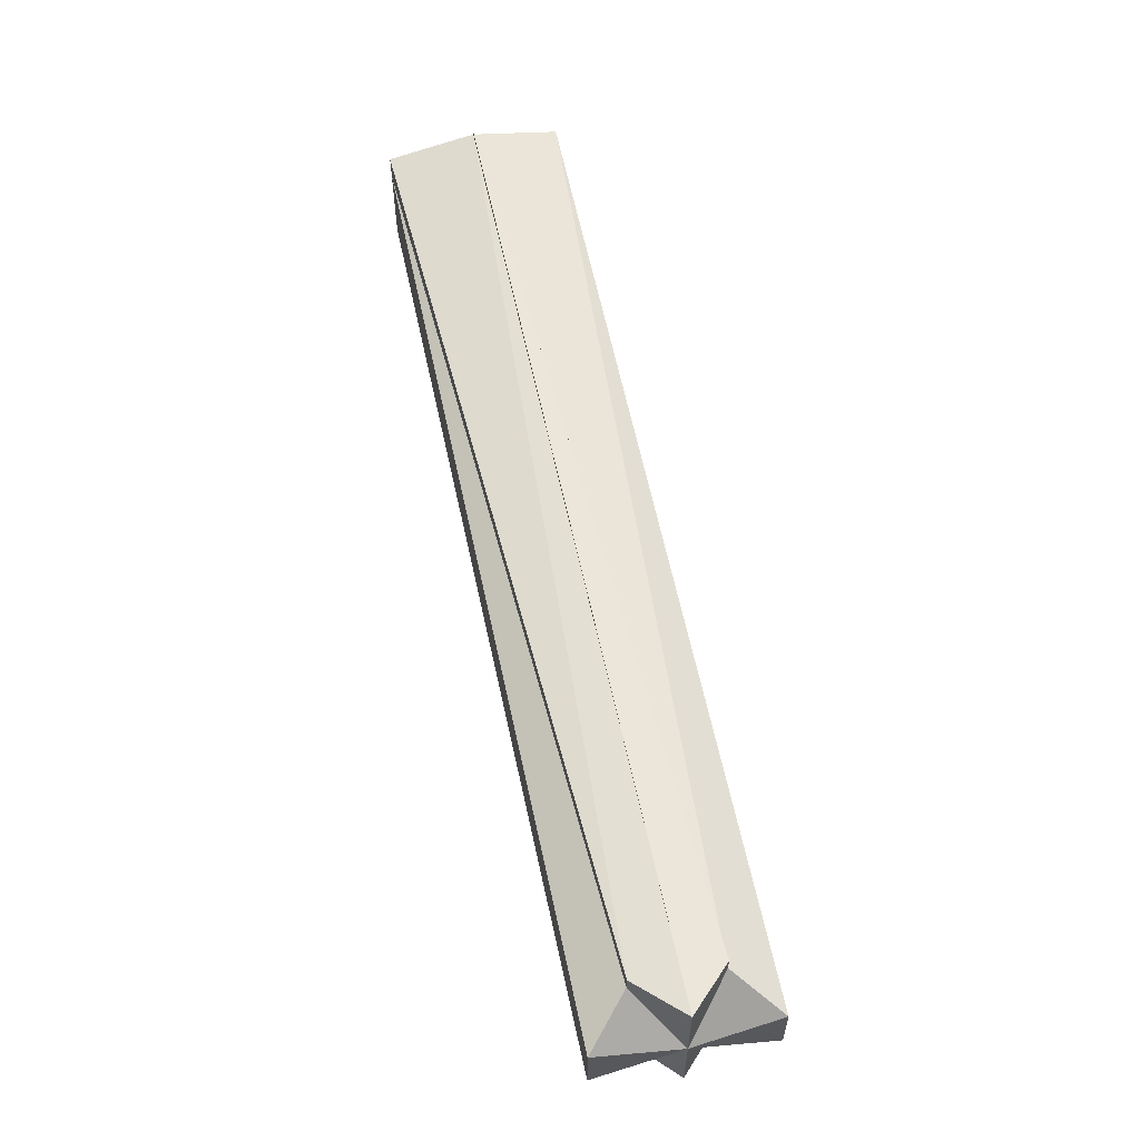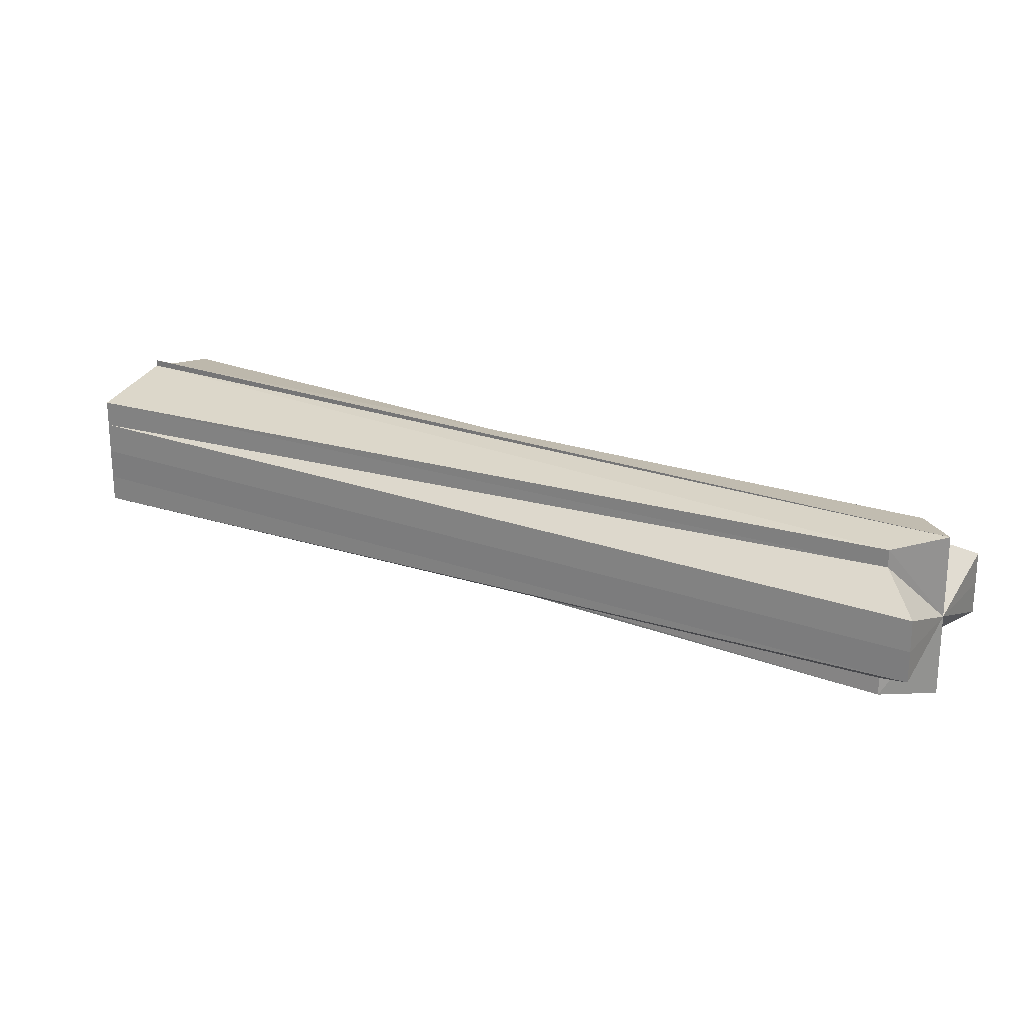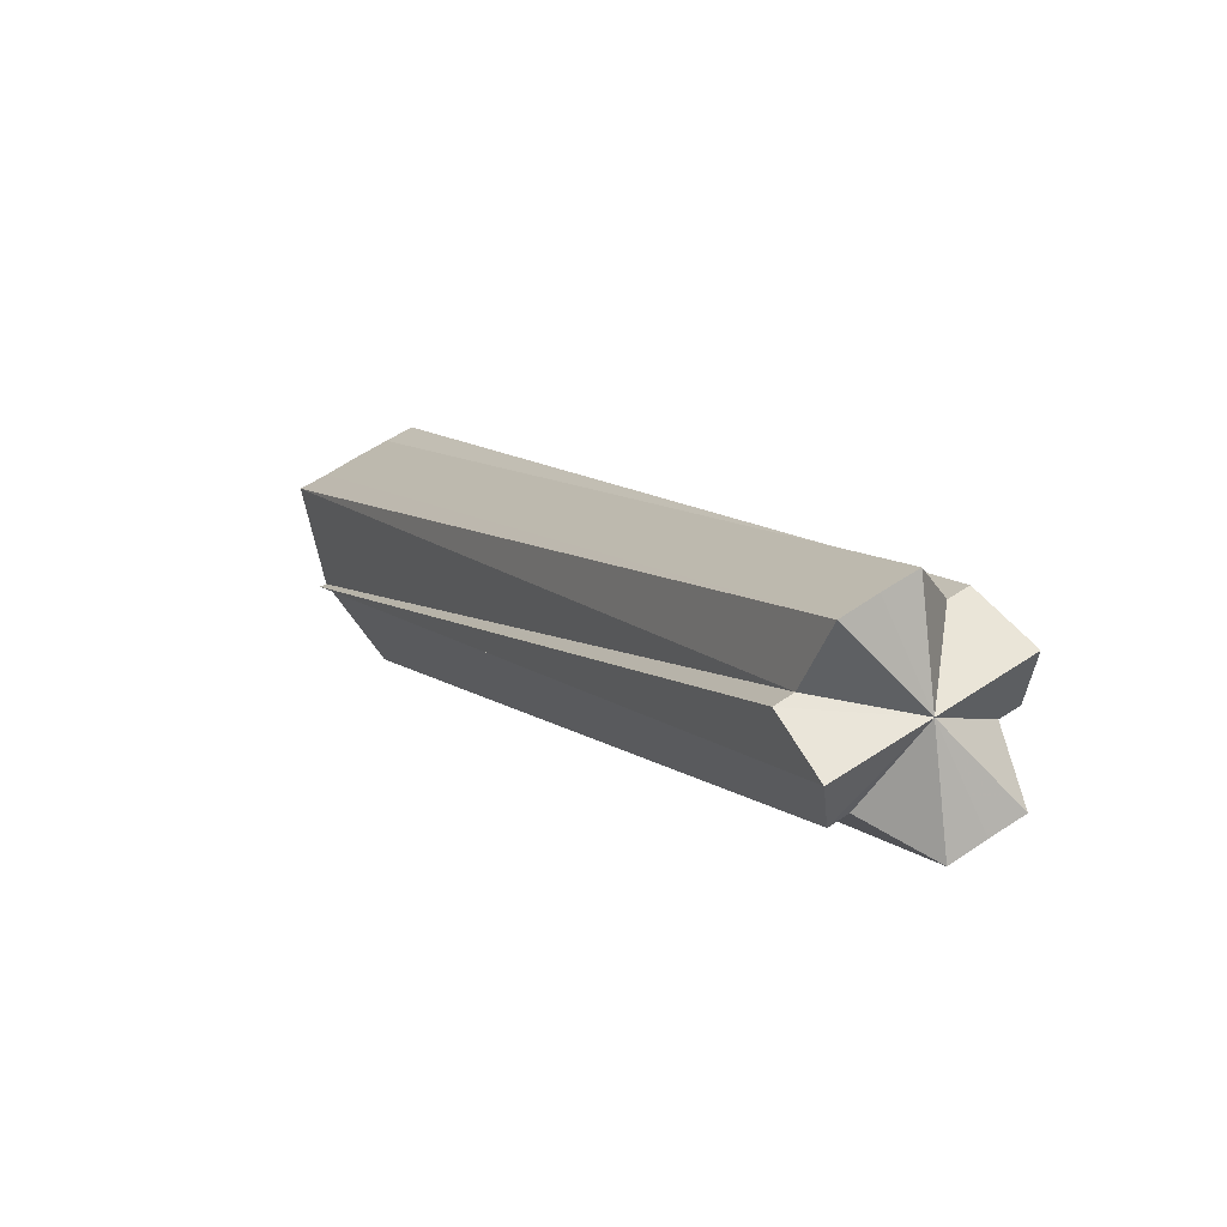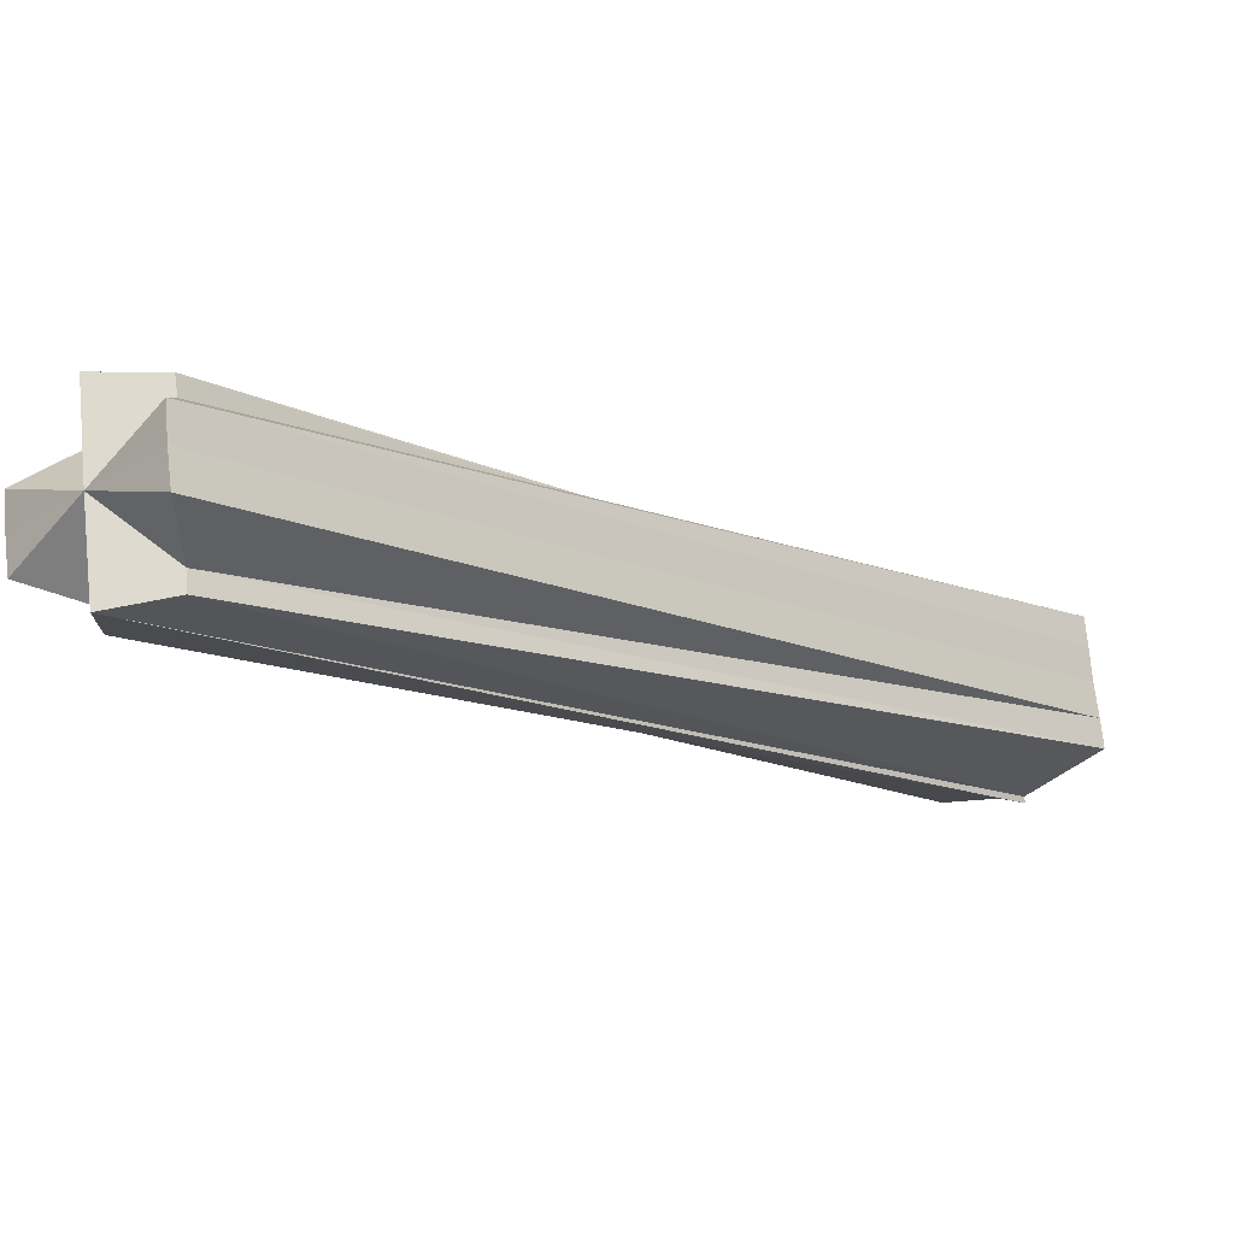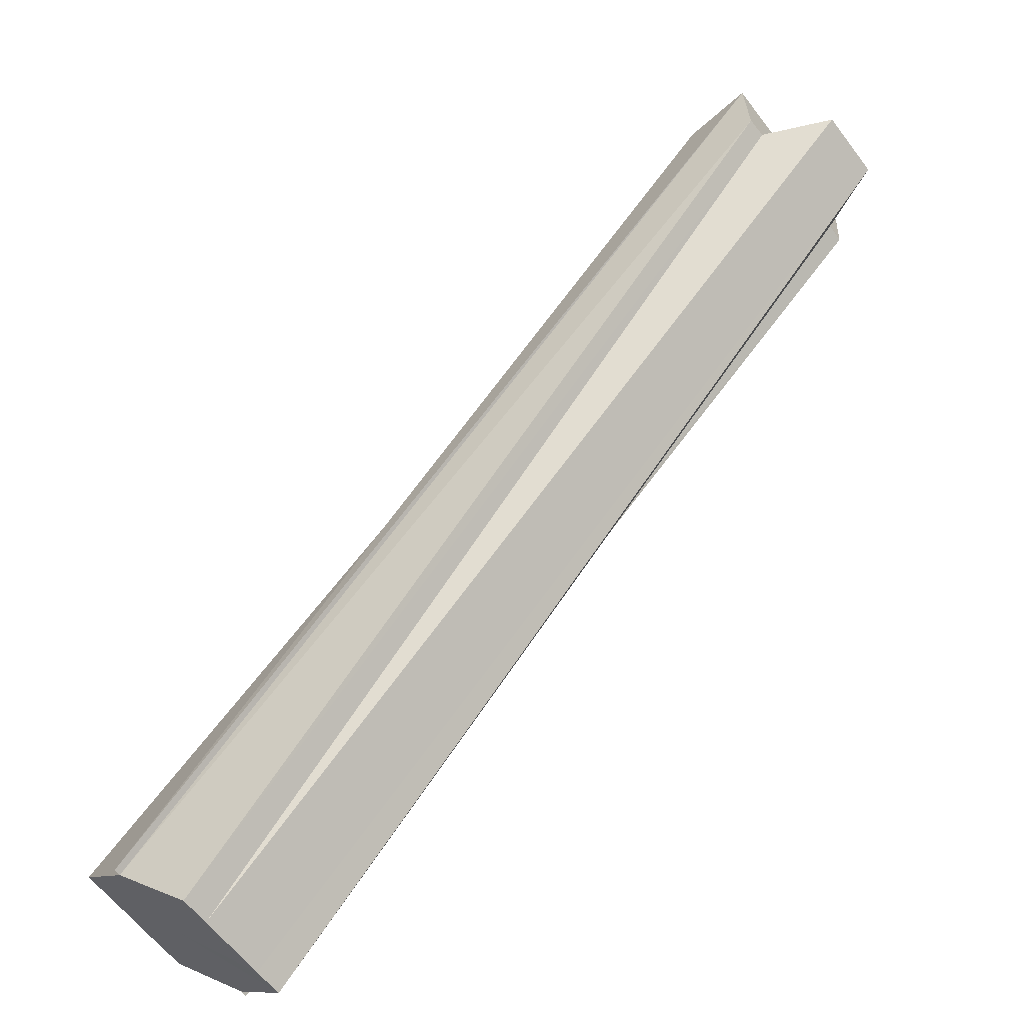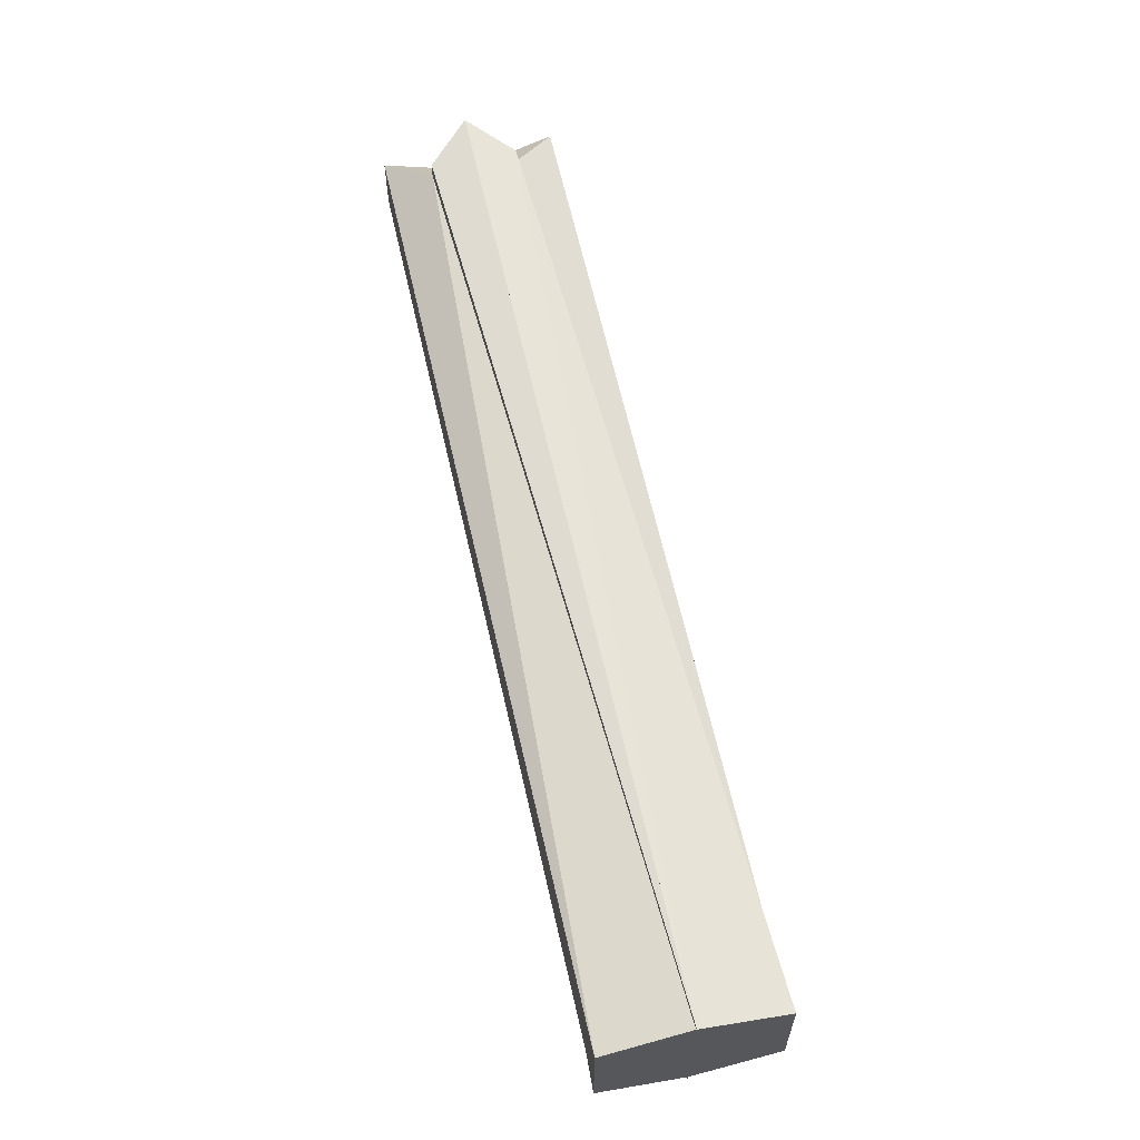
<metadata>
{"format":"obj","ext":"obj","renderer":"f3d","projection":"perspective","resolution":1024,"background":"white","views":[{"elev":60.4,"azim":-147.0,"up":"+Z"},{"elev":23.5,"azim":166.2,"up":"+Z"},{"elev":58.8,"azim":-124.7,"up":"+Y"},{"elev":70.8,"azim":-5.6,"up":"+Y"},{"elev":-60.2,"azim":-143.0,"up":"+Y"},{"elev":63.1,"azim":32.2,"up":"+Z"}]}
</metadata>
<code>
o 21164
v 2222 1875 7.762
v 2222 1875 7.763
v 2222 1874 7.762
v 2222 1874 7.763
v 2222 1875 7.762
v 2222 1875 7.775
v 2222 1875 7.763
v 2222 1875 7.763
v 2222 1874 7.763
v 2222 1875 7.788
v 2222 1875 7.787
v 2222 1874 7.787
v 2222 1874 7.788
v 2222 1875 7.788
v 2222 1875 7.787
v 2222 1875 7.787
v 2222 1874 7.787
v 2222 1874 7.775
v 2222 1874 7.784
v 2222 1874 7.784
v 2222 1874 7.78
v 2222 1874 7.78
v 2222 1874 7.775
v 2222 1874 7.775
v 2222 1874 7.77
v 2222 1874 7.77
v 2222 1874 7.766
v 2222 1874 7.766
v 2222 1874 7.762
v 2222 1875 7.763
v 2222 1874 7.763
v 2222 1874 7.766
v 2222 1875 7.763
v 2222 1875 7.766
v 2222 1874 7.766
v 2222 1874 7.77
v 2222 1875 7.775
v 2222 1874 7.775
v 2222 1875 7.77
v 2222 1874 7.77
v 2222 1874 7.78
v 2222 1875 7.775
v 2222 1874 7.784
v 2222 1875 7.78
v 2222 1875 7.784
v 2222 1874 7.784
v 2222 1874 7.787
v 2222 1874 7.788
v 2222 1875 7.787
v 2222 1875 7.787
v 2222 1874 7.787
v 2222 1874 7.784
v 2222 1875 7.787
v 2222 1875 7.775
v 2222 1875 7.77
v 2222 1875 7.78
v 2222 1874 7.78
v 2222 1875 7.784
v 2222 1874 7.784
v 2222 1874 7.775
v 2222 1875 7.78
v 2222 1874 7.78
v 2222 1874 7.77
v 2222 1875 7.775
v 2222 1875 7.77
v 2222 1875 7.775
v 2222 1875 7.78
v 2222 1874 7.766
v 2222 1875 7.77
v 2222 1875 7.766
v 2222 1874 7.766
v 2222 1875 7.763
v 2222 1874 7.763
v 2222 1875 7.77
v 2222 1875 7.775
v 2222 1874 7.77
v 2222 1875 7.78
v 2222 1874 7.775
v 2222 1875 7.78
v 2222 1875 7.775
v 2222 1874 7.78
v 2222 1875 7.77
v 2222 1874 7.775
v 2222 1875 7.775
v 2222 1875 7.763
v 2222 1875 7.762
v 2222 1875 7.787
v 2222 1875 7.788
f 1 2 3
f 4 5 3
f 6 5 7
f 8 5 9
f 6 10 11
f 12 10 13
f 14 15 13
f 16 10 17
f 18 17 19
f 18 20 17
f 18 19 21
f 18 22 20
f 18 21 23
f 18 24 22
f 18 23 25
f 18 26 24
f 18 25 27
f 18 28 26
f 18 27 9
f 18 9 28
f 29 30 31
f 32 33 31
f 34 33 35
f 36 34 32
f 37 33 34
f 38 39 36
f 39 34 40
f 37 34 39
f 41 42 38
f 43 44 41
f 45 44 46
f 37 44 45
f 47 45 43
f 48 49 47
f 50 45 51
f 37 45 50
f 52 53 47
f 37 54 55
f 37 56 54
f 57 58 52
f 58 53 59
f 37 53 58
f 60 61 57
f 37 58 61
f 61 58 62
f 63 64 60
f 37 65 66
f 37 66 67
f 68 69 63
f 37 69 70
f 31 70 68
f 70 69 71
f 37 70 72
f 72 70 73
f 74 75 76
f 75 77 78
f 79 80 81
f 80 82 83
f 84 85 86
f 84 87 88

</code>
